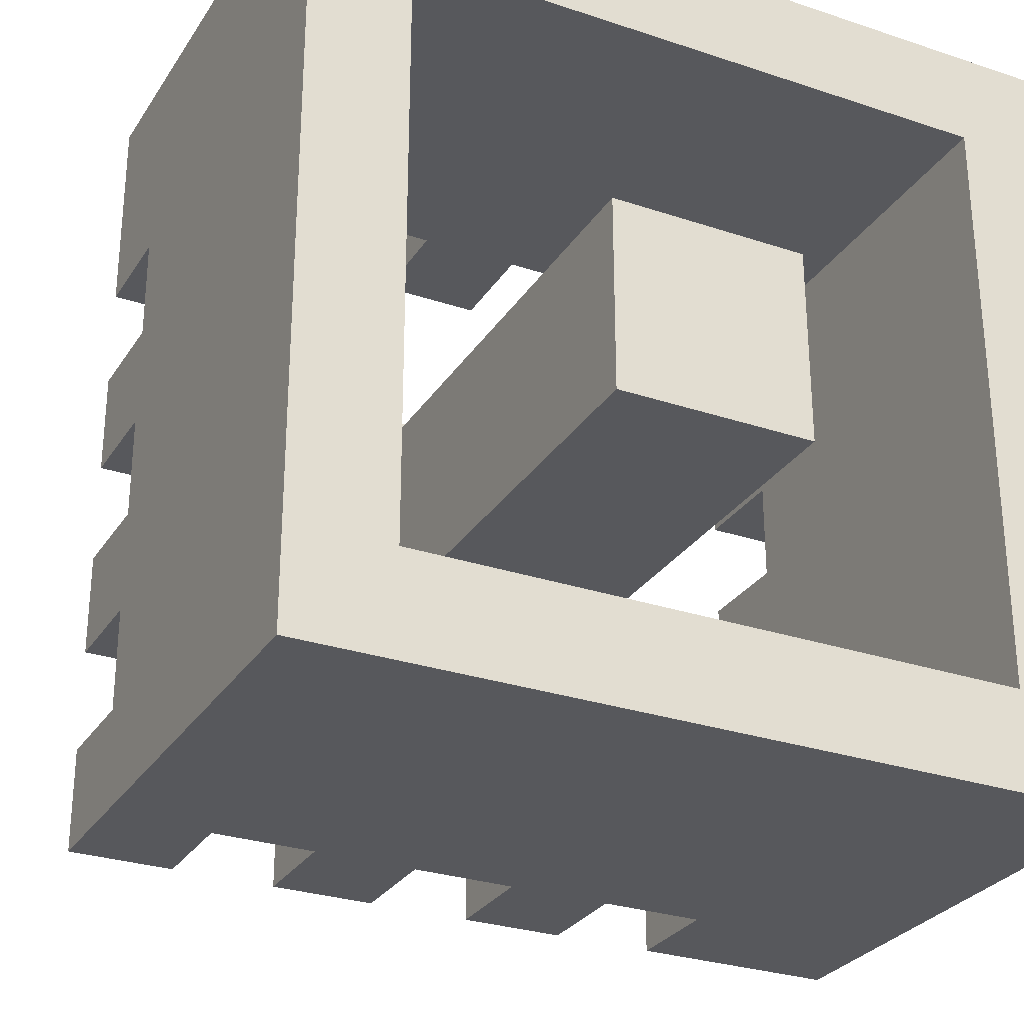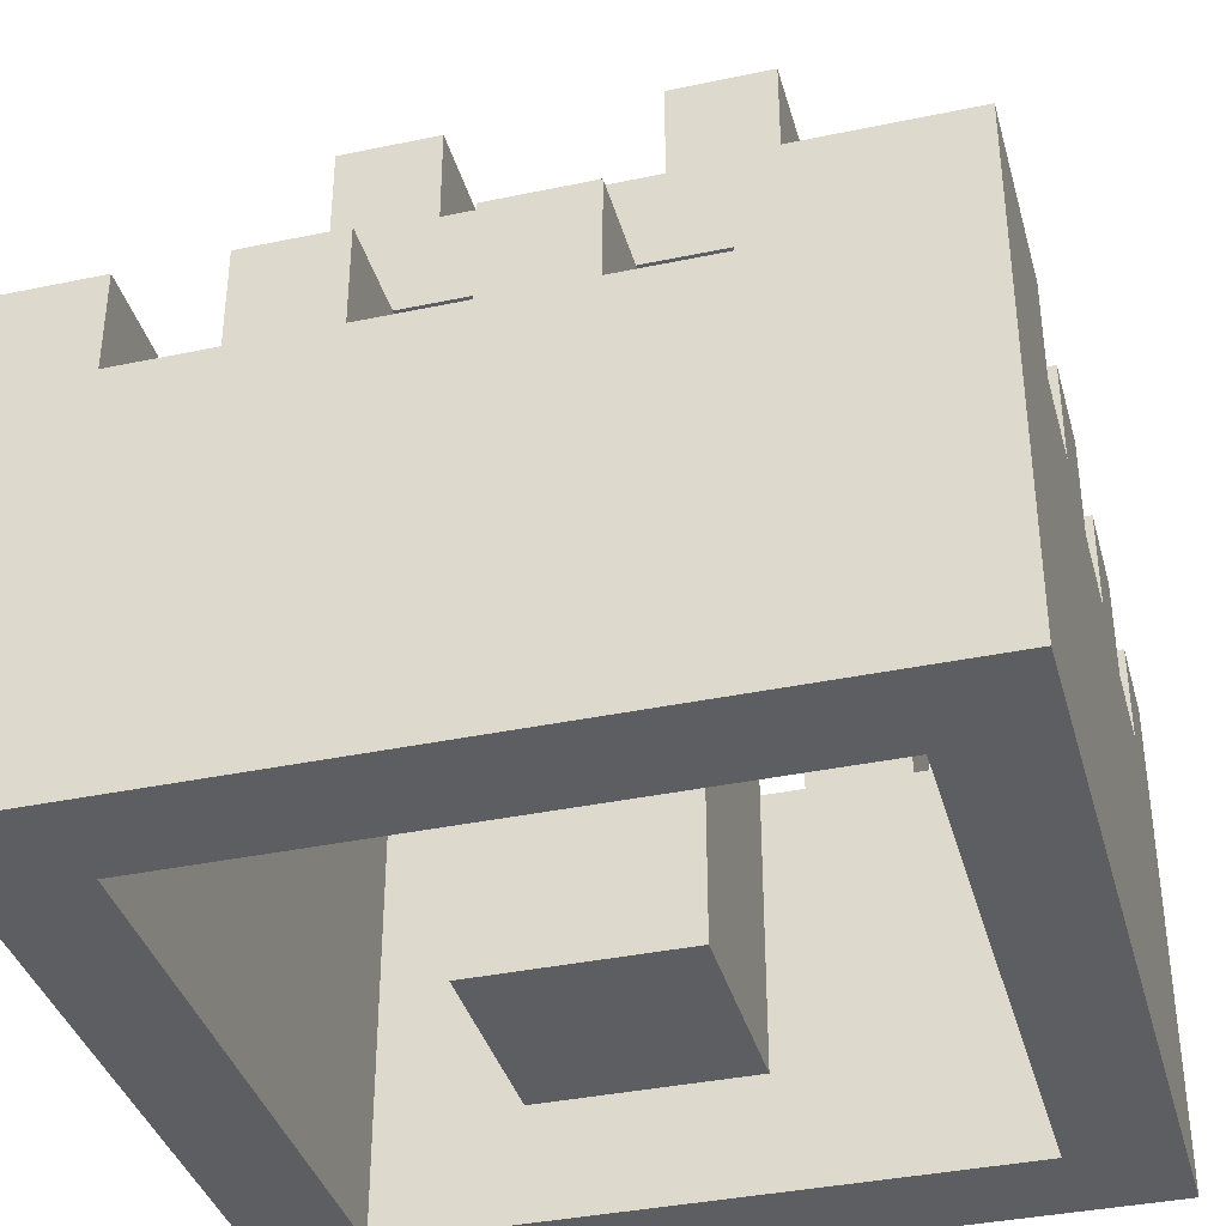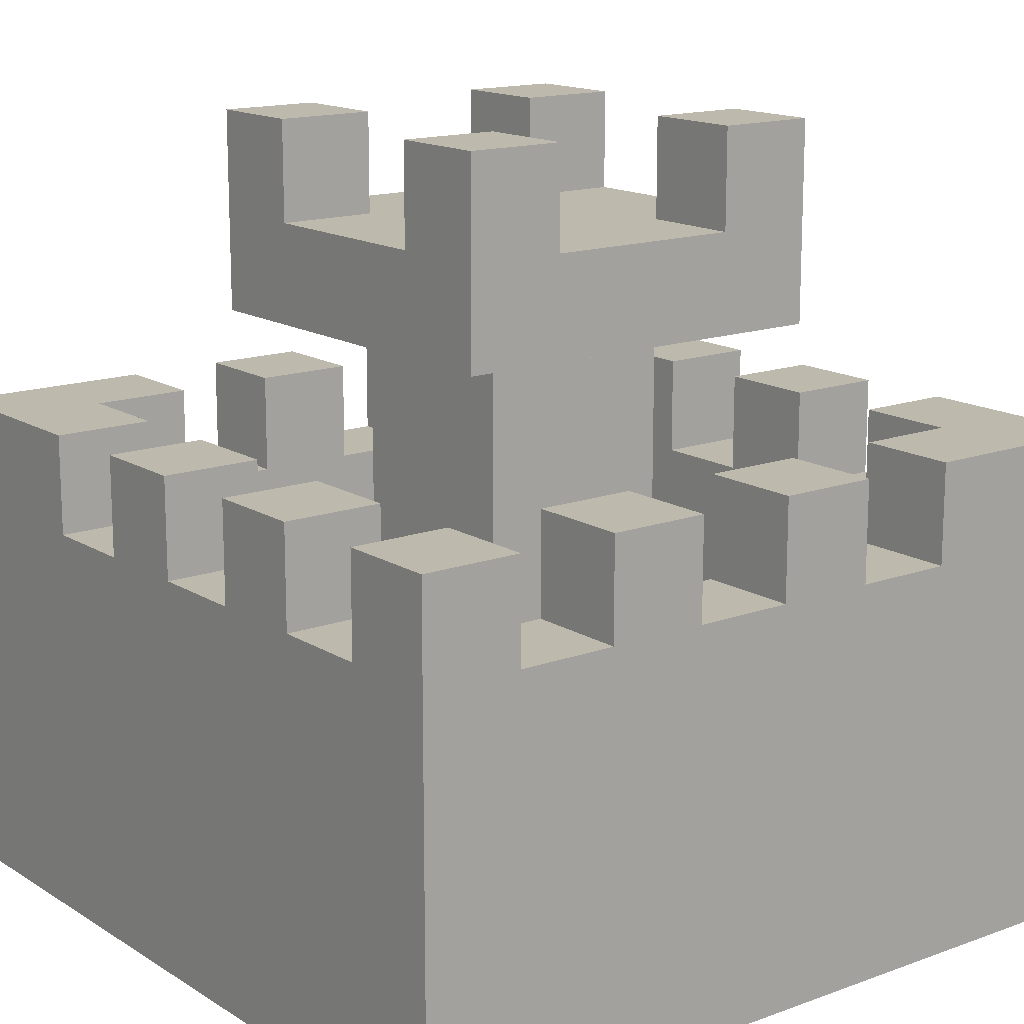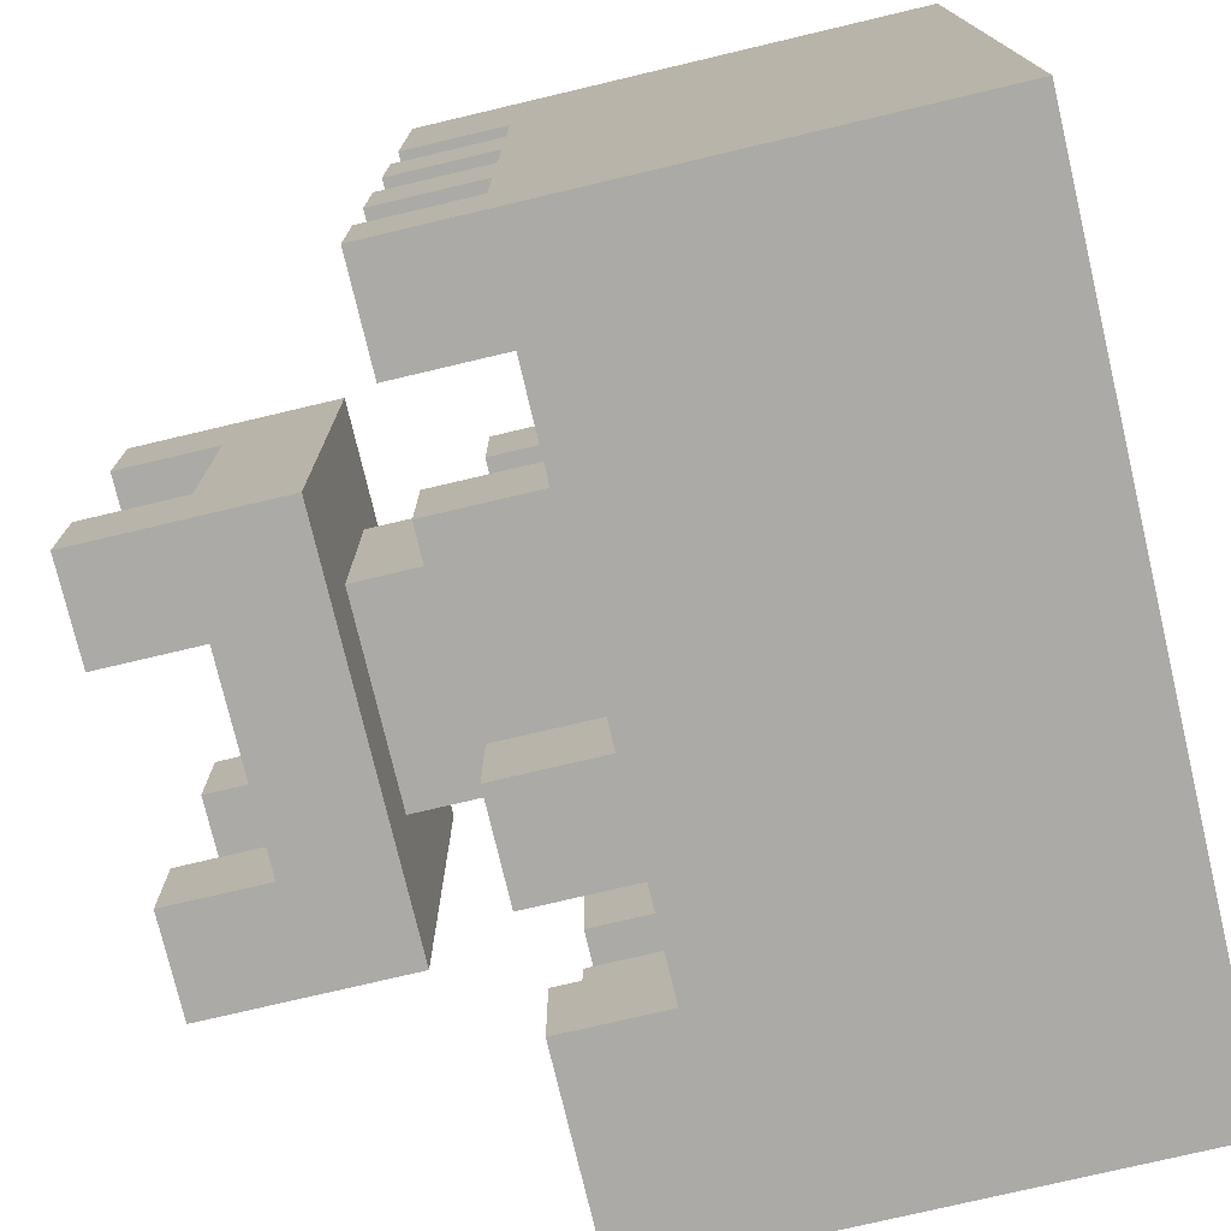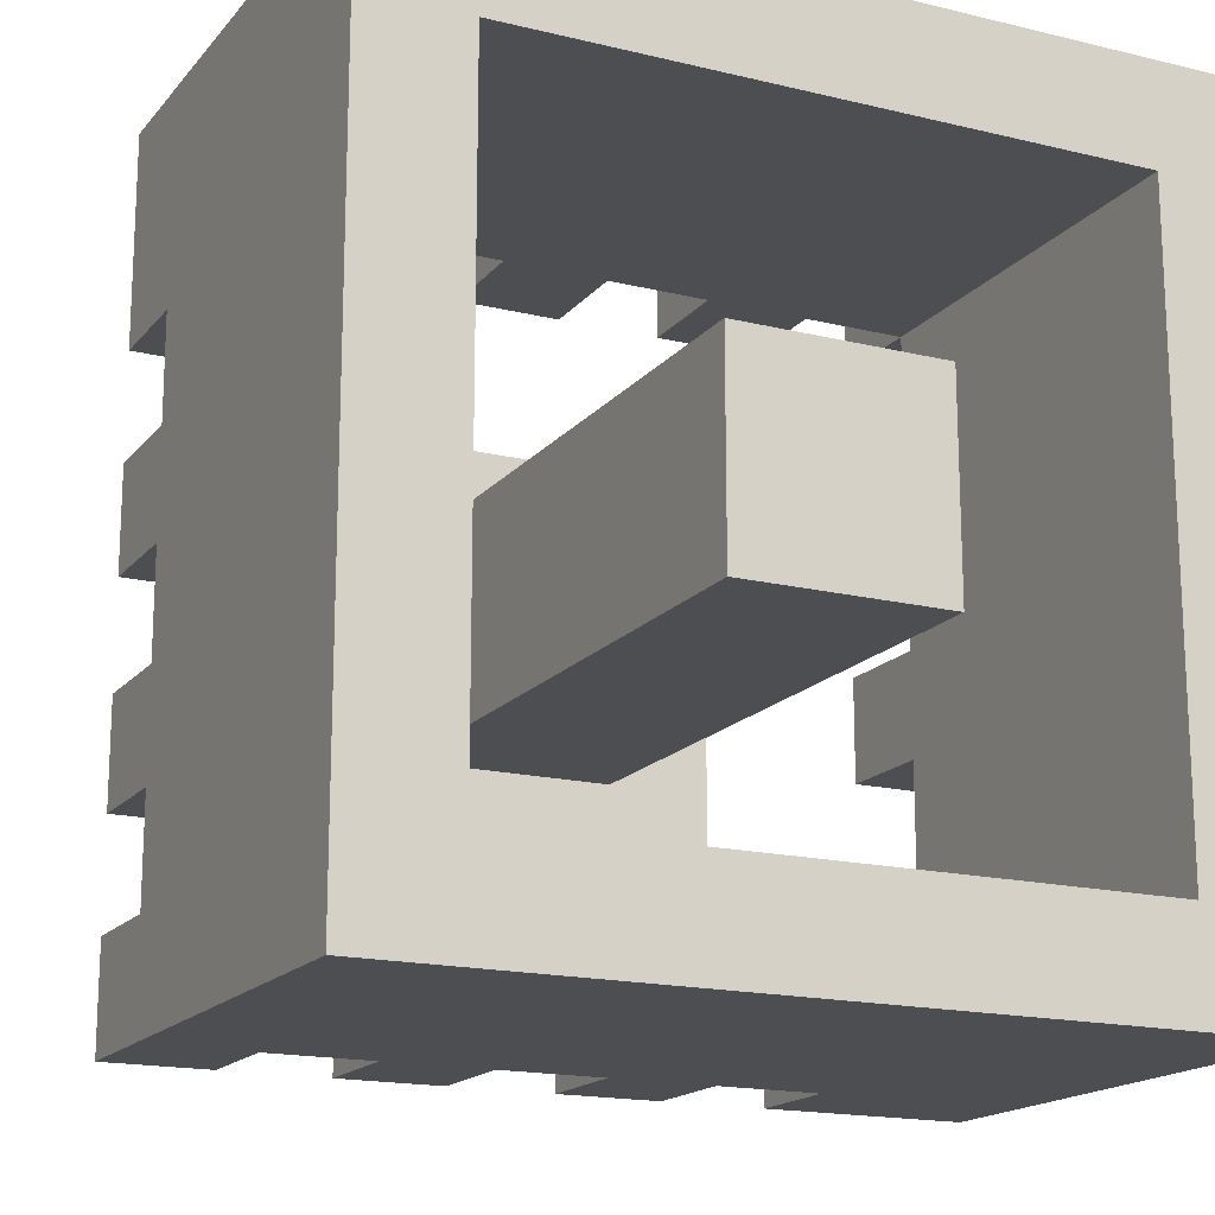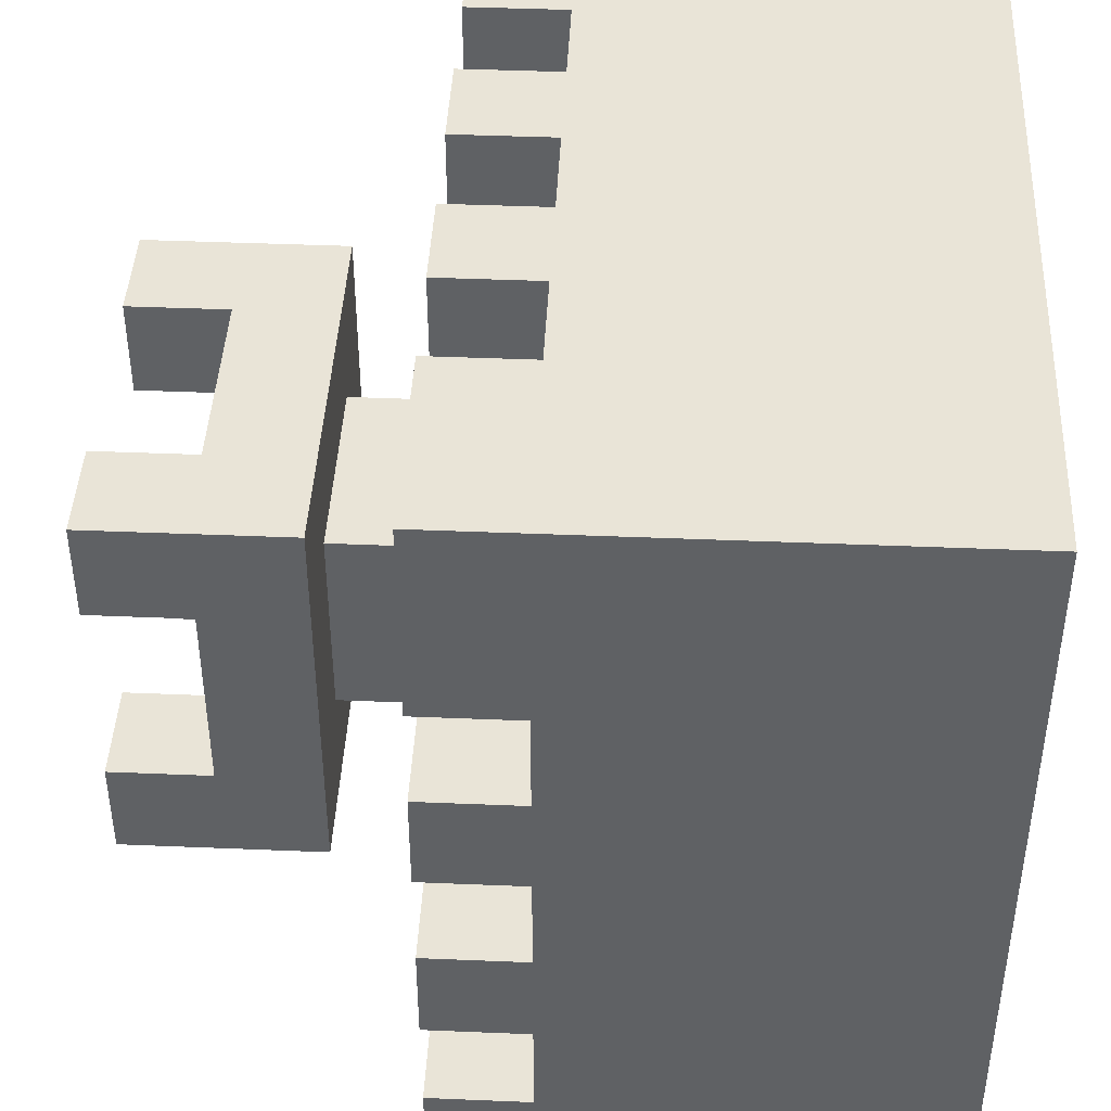
<metadata>
{"format":"obj","ext":"obj","renderer":"f3d","projection":"perspective","resolution":1024,"background":"white","views":[{"elev":-28.7,"azim":-26.6,"up":"+Z"},{"elev":-37.3,"azim":-74.9,"up":"+Y"},{"elev":15.1,"azim":52.3,"up":"+Y"},{"elev":-75.7,"azim":-76.7,"up":"+Z"},{"elev":-17.0,"azim":-26.1,"up":"+Z"},{"elev":43.4,"azim":-87.2,"up":"+Z"}]}
</metadata>
<code>
o
v -4 0 4
v -4 0 -4
v -4 4 2
v -4 4 1
v -4 4 0
v -4 4 -1
v -4 4 -2
v -4 4 -3
v -4 5 4
v -4 5 2
v -4 5 1
v -4 5 0
v -4 5 -1
v -4 5 -2
v -4 5 -3
v -4 5 -4
v -2 4 -3
v -2 4 -4
v -2 5 -3
v -2 5 -4
v -2 6 2
v -2 6 -2
v -2 7 1
v -2 7 -1
v -2 8 2
v -2 8 1
v -2 8 -1
v -2 8 -2
v -1 0 1
v -1 0 -1
v -1 4 4
v -1 4 3
v -1 5 4
v -1 5 3
v -1 6 1
v -1 6 -1
v 0 4 -3
v 0 4 -4
v 0 5 -3
v 0 5 -4
v 1 4 4
v 1 4 3
v 1 5 4
v 1 5 3
v 1 7 2
v 1 7 1
v 1 7 -1
v 1 7 -2
v 1 8 2
v 1 8 1
v 1 8 -1
v 1 8 -2
v 2 4 -3
v 2 4 -4
v 2 5 -3
v 2 5 -4
v 3 0 3
v 3 0 -3
v 3 4 4
v 3 4 3
v 3 4 2
v 3 4 1
v 3 4 0
v 3 4 -1
v 3 4 -2
v 3 5 4
v 3 5 3
v 3 5 2
v 3 5 1
v 3 5 0
v 3 5 -1
v 3 5 -2
v 3 5 -3
v -3 0 3
v -3 0 -3
v -3 4 2
v -3 4 1
v -3 4 0
v -3 4 -1
v -3 4 -2
v -3 4 -3
v -3 4 -4
v -3 5 3
v -3 5 2
v -3 5 1
v -3 5 0
v -3 5 -1
v -3 5 -2
v -3 5 -3
v -3 5 -4
v -2 4 4
v -2 4 3
v -2 5 4
v -2 5 3
v -1 4 -3
v -1 4 -4
v -1 5 -3
v -1 5 -4
v -1 7 2
v -1 7 1
v -1 7 -1
v -1 7 -2
v -1 8 2
v -1 8 1
v -1 8 -1
v -1 8 -2
v 0 4 4
v 0 4 3
v 0 5 4
v 0 5 3
v 1 0 1
v 1 0 -1
v 1 4 -3
v 1 4 -4
v 1 5 -3
v 1 5 -4
v 1 6 1
v 1 6 -1
v 2 4 4
v 2 4 3
v 2 5 4
v 2 5 3
v 2 6 2
v 2 6 -2
v 2 7 1
v 2 7 -1
v 2 8 2
v 2 8 1
v 2 8 -1
v 2 8 -2
v 4 0 4
v 4 0 -4
v 4 4 3
v 4 4 2
v 4 4 1
v 4 4 0
v 4 4 -1
v 4 4 -2
v 4 5 4
v 4 5 3
v 4 5 2
v 4 5 1
v 4 5 0
v 4 5 -1
v 4 5 -2
v 4 5 -4
v -4 0 4
v -4 5 4
v -2 4 4
v -2 5 4
v -1 4 4
v -1 5 4
v 0 4 4
v 0 5 4
v 1 4 4
v 1 5 4
v 2 4 4
v 2 5 4
v 3 4 4
v 3 5 4
v 4 0 4
v 4 5 4
v -2 6 2
v -2 8 2
v -1 7 2
v -1 8 2
v 1 7 2
v 1 8 2
v 2 6 2
v 2 8 2
v 3 4 2
v 3 5 2
v 4 4 2
v 4 5 2
v -4 4 1
v -4 5 1
v -3 4 1
v -3 5 1
v -1 0 1
v -1 6 1
v 1 0 1
v 1 6 1
v 3 4 0
v 3 5 0
v 4 4 0
v 4 5 0
v -4 4 -1
v -4 5 -1
v -3 4 -1
v -3 5 -1
v -2 7 -1
v -2 8 -1
v -1 7 -1
v -1 8 -1
v 1 7 -1
v 1 8 -1
v 2 7 -1
v 2 8 -1
v 3 4 -2
v 3 5 -2
v 4 4 -2
v 4 5 -2
v -4 4 -3
v -4 5 -3
v -3 0 -3
v -3 4 -3
v -3 5 -3
v -2 4 -3
v -2 5 -3
v -1 4 -3
v -1 5 -3
v 0 4 -3
v 0 5 -3
v 1 4 -3
v 1 5 -3
v 2 4 -3
v 2 5 -3
v 3 0 -3
v 3 5 -3
v -3 0 3
v -3 5 3
v -2 4 3
v -2 5 3
v -1 4 3
v -1 5 3
v 0 4 3
v 0 5 3
v 1 4 3
v 1 5 3
v 2 4 3
v 2 5 3
v 3 0 3
v 3 4 3
v 3 5 3
v 4 4 3
v 4 5 3
v -4 4 2
v -4 5 2
v -3 4 2
v -3 5 2
v -2 7 1
v -2 8 1
v -1 7 1
v -1 8 1
v 1 7 1
v 1 8 1
v 2 7 1
v 2 8 1
v 3 4 1
v 3 5 1
v 4 4 1
v 4 5 1
v -4 4 0
v -4 5 0
v -3 4 0
v -3 5 0
v -1 0 -1
v -1 6 -1
v 1 0 -1
v 1 6 -1
v 3 4 -1
v 3 5 -1
v 4 4 -1
v 4 5 -1
v -4 4 -2
v -4 5 -2
v -3 4 -2
v -3 5 -2
v -2 6 -2
v -2 8 -2
v -1 7 -2
v -1 8 -2
v 1 7 -2
v 1 8 -2
v 2 6 -2
v 2 8 -2
v -4 0 -4
v -4 5 -4
v -3 4 -4
v -3 5 -4
v -2 4 -4
v -2 5 -4
v -1 4 -4
v -1 5 -4
v 0 4 -4
v 0 5 -4
v 1 4 -4
v 1 5 -4
v 2 4 -4
v 2 5 -4
v 4 0 -4
v 4 5 -4
v -4 0 4
v 4 0 4
v -3 0 3
v 3 0 3
v -1 0 1
v 1 0 1
v -1 0 -1
v 1 0 -1
v -3 0 -3
v 3 0 -3
v -4 0 -4
v 4 0 -4
v -2 6 2
v 2 6 2
v -1 6 1
v 1 6 1
v -1 6 -1
v 1 6 -1
v -2 6 -2
v 2 6 -2
v -2 4 4
v -1 4 4
v 0 4 4
v 1 4 4
v 2 4 4
v 3 4 4
v -2 4 3
v -1 4 3
v 0 4 3
v 1 4 3
v 2 4 3
v 3 4 3
v 4 4 3
v -4 4 2
v -3 4 2
v 3 4 2
v 4 4 2
v -4 4 1
v -3 4 1
v 3 4 1
v 4 4 1
v -4 4 0
v -3 4 0
v 3 4 0
v 4 4 0
v -4 4 -1
v -3 4 -1
v 3 4 -1
v 4 4 -1
v -4 4 -2
v -3 4 -2
v 3 4 -2
v 4 4 -2
v -4 4 -3
v -3 4 -3
v -2 4 -3
v -1 4 -3
v 0 4 -3
v 1 4 -3
v 2 4 -3
v -3 4 -4
v -2 4 -4
v -1 4 -4
v 0 4 -4
v 1 4 -4
v 2 4 -4
v -4 5 4
v -2 5 4
v -1 5 4
v 0 5 4
v 1 5 4
v 2 5 4
v 3 5 4
v 4 5 4
v -3 5 3
v -2 5 3
v -1 5 3
v 0 5 3
v 1 5 3
v 2 5 3
v 3 5 3
v 4 5 3
v -4 5 2
v -3 5 2
v 3 5 2
v 4 5 2
v -4 5 1
v -3 5 1
v 3 5 1
v 4 5 1
v -4 5 0
v -3 5 0
v 3 5 0
v 4 5 0
v -4 5 -1
v -3 5 -1
v 3 5 -1
v 4 5 -1
v -4 5 -2
v -3 5 -2
v 3 5 -2
v 4 5 -2
v -4 5 -3
v -3 5 -3
v -2 5 -3
v -1 5 -3
v 0 5 -3
v 1 5 -3
v 2 5 -3
v 3 5 -3
v -4 5 -4
v -3 5 -4
v -2 5 -4
v -1 5 -4
v 0 5 -4
v 1 5 -4
v 2 5 -4
v 4 5 -4
v -1 7 2
v 1 7 2
v -2 7 1
v -1 7 1
v 1 7 1
v 2 7 1
v -2 7 -1
v -1 7 -1
v 1 7 -1
v 2 7 -1
v -1 7 -2
v 1 7 -2
v -2 8 2
v -1 8 2
v 1 8 2
v 2 8 2
v -2 8 1
v -1 8 1
v 1 8 1
v 2 8 1
v -2 8 -1
v -1 8 -1
v 1 8 -1
v 2 8 -1
v -2 8 -2
v -1 8 -2
v 1 8 -2
v 2 8 -2
f 3 2 1
f 4 2 3
f 5 2 4
f 6 2 5
f 7 2 6
f 8 2 7
f 9 3 1
f 10 3 9
f 11 5 4
f 12 5 11
f 13 7 6
f 14 7 13
f 15 2 8
f 16 2 15
f 19 18 17
f 20 18 19
f 23 22 21
f 24 22 23
f 25 23 21
f 26 23 25
f 27 22 24
f 28 22 27
f 33 32 31
f 34 32 33
f 35 30 29
f 36 30 35
f 39 38 37
f 40 38 39
f 43 42 41
f 44 42 43
f 49 46 45
f 50 46 49
f 51 48 47
f 52 48 51
f 55 54 53
f 56 54 55
f 60 58 57
f 61 58 60
f 62 58 61
f 63 58 62
f 64 58 63
f 65 58 64
f 66 60 59
f 67 60 66
f 68 62 61
f 69 62 68
f 70 64 63
f 71 64 70
f 72 58 65
f 73 58 72
f 74 75 76
f 76 75 77
f 77 75 78
f 78 75 79
f 79 75 80
f 80 75 81
f 74 76 83
f 83 76 84
f 77 78 85
f 85 78 86
f 79 80 87
f 87 80 88
f 81 82 89
f 89 82 90
f 91 92 93
f 93 92 94
f 95 96 97
f 97 96 98
f 99 100 103
f 103 100 104
f 101 102 105
f 105 102 106
f 107 108 109
f 109 108 110
f 113 114 115
f 115 114 116
f 111 112 117
f 117 112 118
f 119 120 121
f 121 120 122
f 123 124 125
f 125 124 126
f 123 125 127
f 127 125 128
f 126 124 129
f 129 124 130
f 131 132 133
f 133 132 134
f 134 132 135
f 135 132 136
f 136 132 137
f 137 132 138
f 131 133 139
f 139 133 140
f 134 135 141
f 141 135 142
f 136 137 143
f 143 137 144
f 138 132 145
f 145 132 146
f 149 148 147
f 150 148 149
f 151 149 147
f 153 151 147
f 153 152 151
f 154 152 153
f 155 153 147
f 157 155 147
f 157 156 155
f 158 156 157
f 159 157 147
f 161 159 147
f 161 160 159
f 162 160 161
f 165 164 163
f 166 164 165
f 167 165 163
f 169 167 163
f 169 168 167
f 170 168 169
f 173 172 171
f 174 172 173
f 177 176 175
f 178 176 177
f 181 180 179
f 182 180 181
f 185 184 183
f 186 184 185
f 189 188 187
f 190 188 189
f 193 192 191
f 194 192 193
f 197 196 195
f 198 196 197
f 201 200 199
f 202 200 201
f 206 204 203
f 207 204 206
f 208 206 205
f 210 208 205
f 210 209 208
f 211 209 210
f 212 210 205
f 214 212 205
f 214 213 212
f 215 213 214
f 216 214 205
f 218 216 205
f 218 217 216
f 219 217 218
f 220 221 222
f 222 221 223
f 220 222 224
f 220 224 226
f 224 225 226
f 226 225 227
f 220 226 228
f 220 228 230
f 228 229 230
f 230 229 231
f 220 230 232
f 232 230 233
f 233 234 235
f 235 234 236
f 237 238 239
f 239 238 240
f 241 242 243
f 243 242 244
f 245 246 247
f 247 246 248
f 249 250 251
f 251 250 252
f 253 254 255
f 255 254 256
f 257 258 259
f 259 258 260
f 261 262 263
f 263 262 264
f 265 266 267
f 267 266 268
f 269 270 271
f 271 270 272
f 269 271 273
f 269 273 275
f 273 274 275
f 275 274 276
f 277 278 279
f 279 278 280
f 277 279 281
f 277 281 283
f 281 282 283
f 283 282 284
f 277 283 285
f 277 285 287
f 285 286 287
f 287 286 288
f 277 287 289
f 277 289 291
f 289 290 291
f 291 290 292
f 295 294 293
f 296 294 295
f 299 298 297
f 300 298 299
f 301 295 293
f 302 294 296
f 303 301 293
f 303 302 301
f 304 294 302
f 304 302 303
f 307 306 305
f 308 306 307
f 309 307 305
f 310 306 308
f 311 309 305
f 311 310 309
f 312 306 310
f 312 310 311
f 313 314 319
f 319 314 320
f 315 316 321
f 321 316 322
f 317 318 323
f 323 318 324
f 324 325 328
f 328 325 329
f 326 327 330
f 330 327 331
f 332 333 336
f 336 333 337
f 334 335 338
f 338 335 339
f 340 341 344
f 344 341 345
f 342 343 346
f 346 343 347
f 347 348 353
f 353 348 354
f 349 350 355
f 355 350 356
f 351 352 357
f 357 352 358
f 359 360 367
f 367 360 368
f 361 362 369
f 369 362 370
f 363 364 371
f 371 364 372
f 365 366 373
f 373 366 374
f 359 367 375
f 375 367 376
f 377 378 381
f 381 378 382
f 379 380 383
f 383 380 384
f 385 386 389
f 389 386 390
f 387 388 391
f 391 388 392
f 393 394 402
f 395 396 403
f 403 396 404
f 397 398 405
f 405 398 406
f 399 400 407
f 407 400 408
f 401 402 409
f 402 394 410
f 409 402 410
f 411 412 414
f 414 412 415
f 413 414 417
f 415 416 417
f 414 415 417
f 417 416 418
f 418 416 419
f 419 416 420
f 418 419 421
f 421 419 422
f 423 424 427
f 427 424 428
f 425 426 429
f 429 426 430
f 431 432 435
f 435 432 436
f 433 434 437
f 437 434 438

</code>
